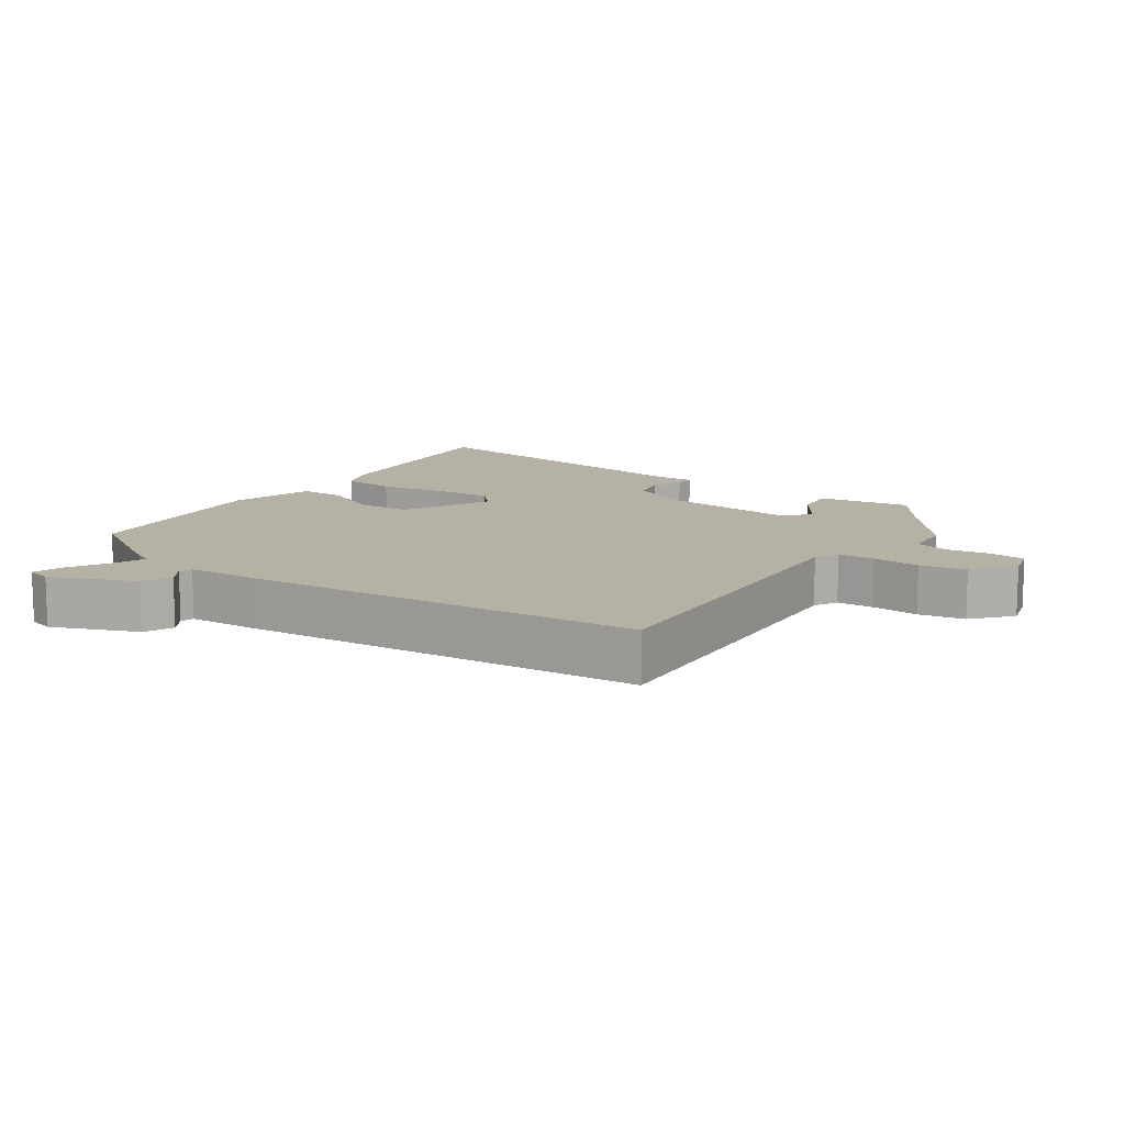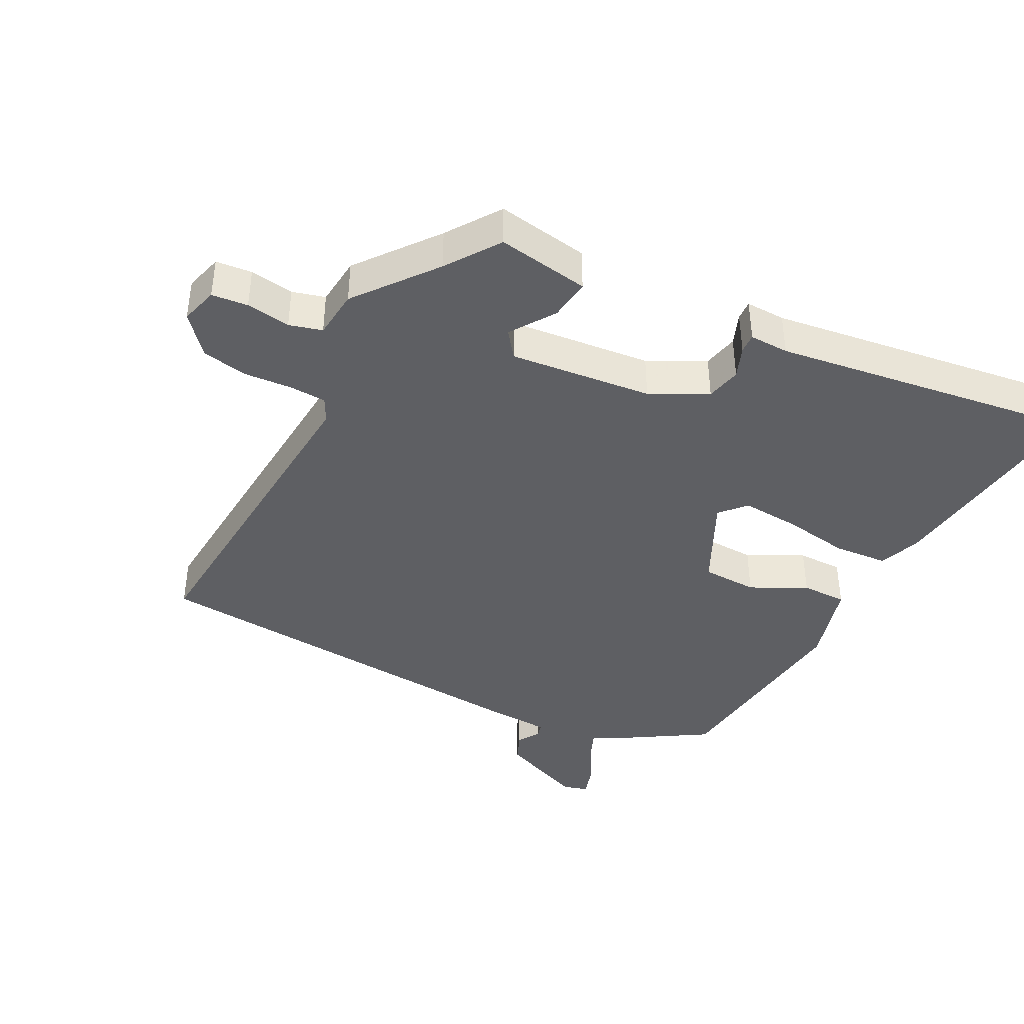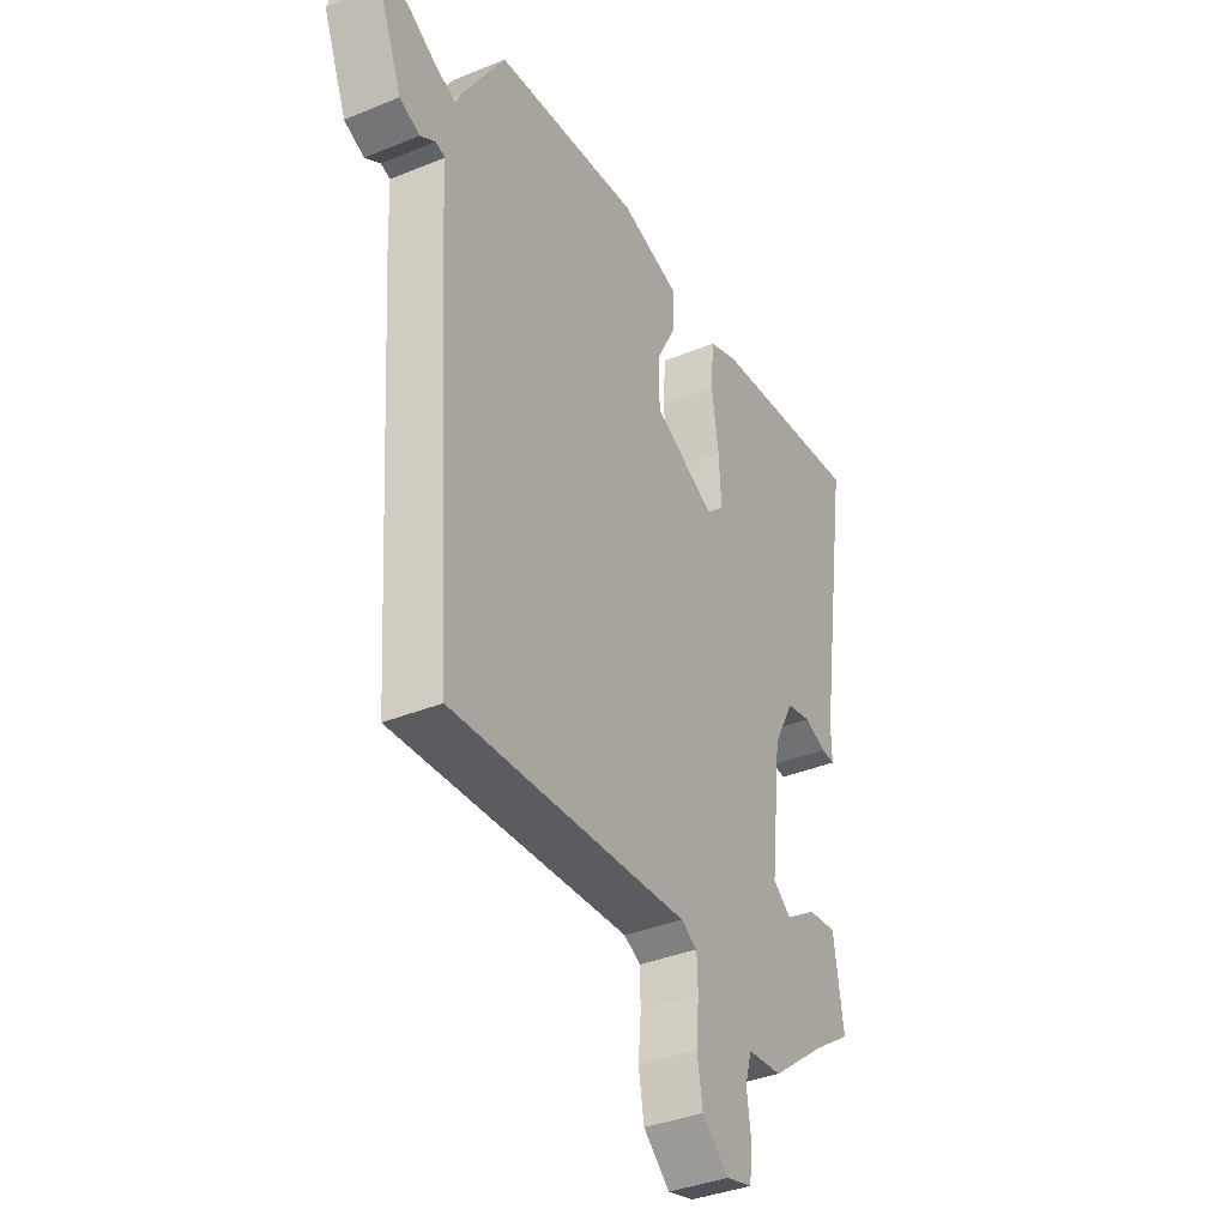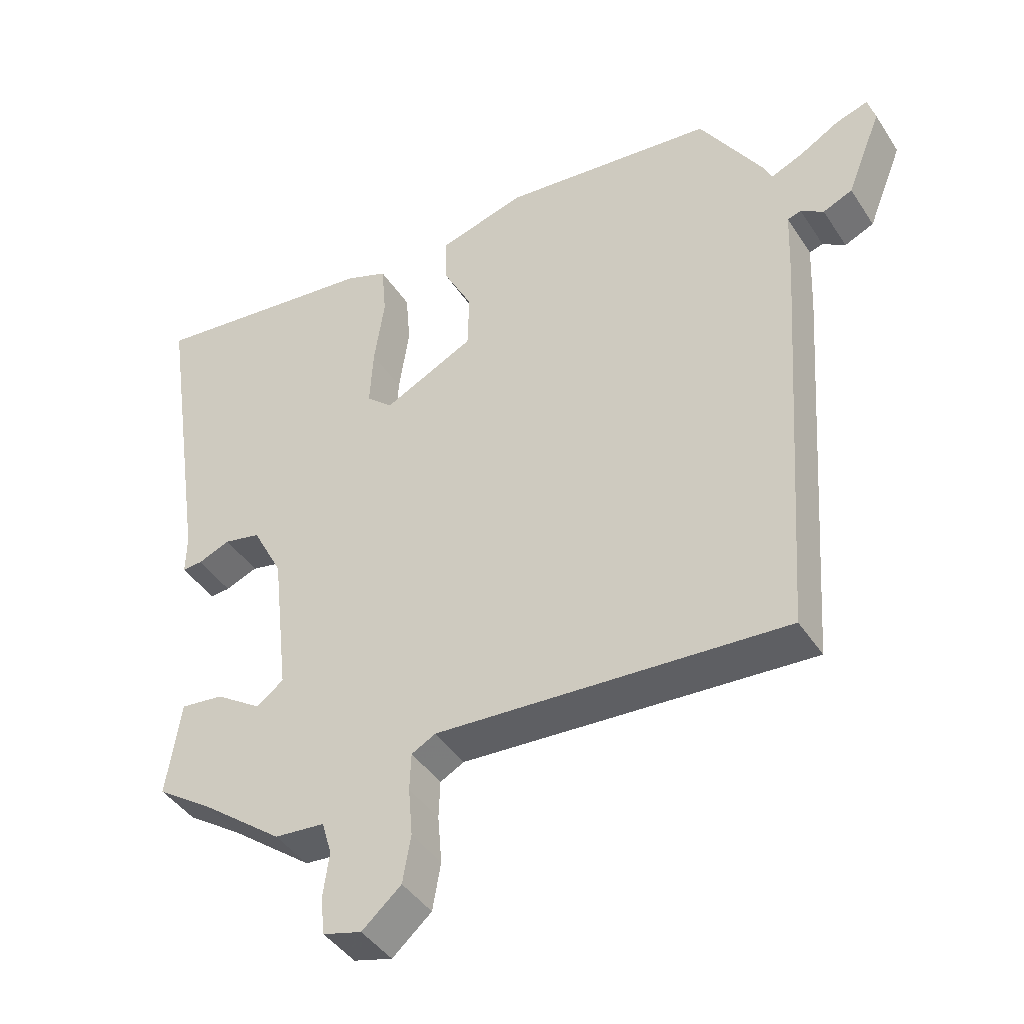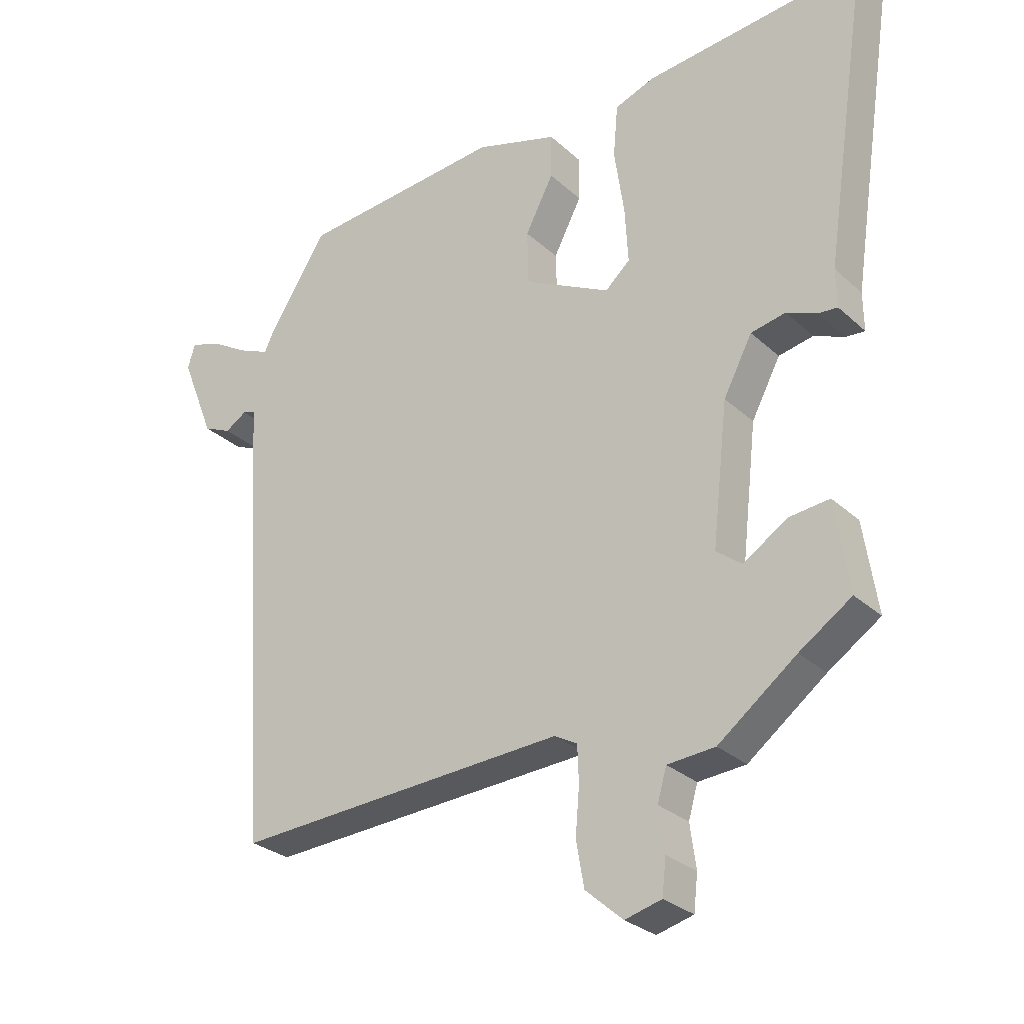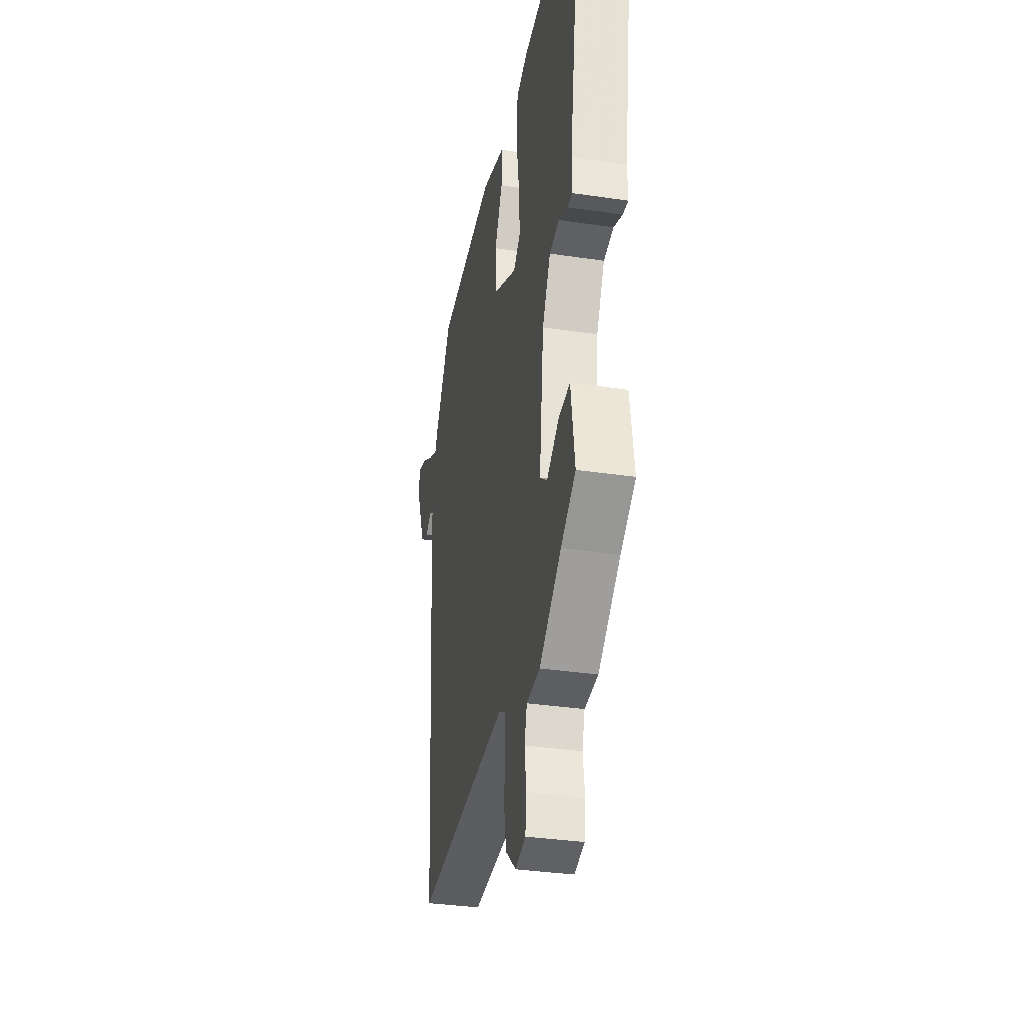
<metadata>
{"format":"obj","ext":"obj","renderer":"f3d","projection":"perspective","resolution":1024,"background":"white","views":[{"elev":11.9,"azim":124.1,"up":"+Y"},{"elev":-41.1,"azim":-118.0,"up":"+Y"},{"elev":-37.1,"azim":117.8,"up":"+Z"},{"elev":-42.4,"azim":30.5,"up":"+Z"},{"elev":-28.1,"azim":-143.5,"up":"+Z"},{"elev":-33.8,"azim":-101.5,"up":"+Z"}]}
</metadata>
<code>
v -0.387 0.07 -0.459
v -0.467 0.07 -0.405
v -0.446 0.07 -0.267
v -0.384 0.07 -0.274
v -0.317 0.07 -0.318
v -0.278 0.07 -0.288
v -0.302 0.07 -0.075
v -0.346 0.07 0.009
v -0.399 0.07 0.02
v -0.446 0.07 0.001
v -0.475 0.07 -0.001
v -0.474 0.07 0.058
v -0.543 0.07 0.523
v -0.208 0.07 0.486
v -0.147 0.07 0.463
v -0.14 0.07 0.383
v -0.155 0.07 0.282
v -0.16 0.07 0.196
v -0.122 0.07 0.162
v 0.01 0.07 0.228
v 0.012 0.07 0.311
v -0.031 0.07 0.394
v -0.032 0.07 0.462
v 0.094 0.07 0.499
v 0.406 0.07 0.468
v 0.497 0.07 0.324
v 0.51 0.07 0.296
v 0.557 0.07 0.316
v 0.615 0.07 0.35
v 0.662 0.07 0.365
v 0.673 0.07 0.327
v 0.622 0.07 0.199
v 0.579 0.07 0.18
v 0.546 0.07 0.201
v 0.526 0.07 0.195
v 0.522 0.07 0.092
v 0.481 0.07 -0.507
v -0.028 0.07 -0.476
v -0.063 0.07 -0.495
v -0.065 0.07 -0.55
v -0.059 0.07 -0.621
v -0.071 0.07 -0.69
v -0.128 0.07 -0.74
v -0.184 0.07 -0.725
v -0.19 0.07 -0.671
v -0.181 0.07 -0.605
v -0.195 0.07 -0.556
v -0.268 0.07 -0.55
v -0.387 0 -0.459
v -0.467 0 -0.405
v -0.446 0 -0.267
v -0.384 0 -0.274
v -0.317 0 -0.318
v -0.278 0 -0.288
v -0.302 0 -0.075
v -0.346 0 0.009
v -0.399 0 0.02
v -0.446 0 0.001
v -0.475 0 -0.001
v -0.474 0 0.058
v -0.543 0 0.523
v -0.208 0 0.486
v -0.147 0 0.463
v -0.14 0 0.383
v -0.155 0 0.282
v -0.16 0 0.196
v -0.122 0 0.162
v 0.01 0 0.228
v 0.012 0 0.311
v -0.031 0 0.394
v -0.032 0 0.462
v 0.094 0 0.499
v 0.406 0 0.468
v 0.497 0 0.324
v 0.51 0 0.296
v 0.557 0 0.316
v 0.615 0 0.35
v 0.662 0 0.365
v 0.673 0 0.327
v 0.622 0 0.199
v 0.579 0 0.18
v 0.546 0 0.201
v 0.526 0 0.195
v 0.522 0 0.092
v 0.481 0 -0.507
v -0.028 0 -0.476
v -0.063 0 -0.495
v -0.065 0 -0.55
v -0.059 0 -0.621
v -0.071 0 -0.69
v -0.128 0 -0.74
v -0.184 0 -0.725
v -0.19 0 -0.671
v -0.181 0 -0.605
v -0.195 0 -0.556
v -0.268 0 -0.55
f 47 48 1
f 44 45 46
f 43 44 46
f 42 43 46
f 41 42 46
f 40 41 46
f 39 40 46 47
f 1 2 3
f 47 1 3
f 39 47 3
f 38 39 3
f 35 36 37 38
f 32 33 34
f 31 32 34
f 30 31 34
f 29 30 34
f 28 29 34
f 27 28 34 35
f 26 27 35
f 25 26 35
f 24 25 35
f 23 24 35
f 22 23 35
f 21 22 35
f 20 21 35
f 19 20 35 38
f 15 16 17
f 14 15 17
f 13 14 17
f 12 13 17
f 12 17 18
f 11 12 18
f 10 11 18
f 9 10 18
f 8 9 18 19
f 3 4 5
f 38 3 5
f 38 5 6
f 7 8 19 38
f 6 7 38
f 49 96 95
f 94 93 92
f 94 92 91
f 94 91 90
f 94 90 89
f 94 89 88
f 95 94 88 87
f 51 50 49
f 51 49 95
f 51 95 87
f 51 87 86
f 86 85 84 83
f 82 81 80
f 82 80 79
f 82 79 78
f 82 78 77
f 82 77 76
f 83 82 76 75
f 83 75 74
f 83 74 73
f 83 73 72
f 83 72 71
f 83 71 70
f 83 70 69
f 83 69 68
f 86 83 68 67
f 65 64 63
f 65 63 62
f 65 62 61
f 65 61 60
f 66 65 60
f 66 60 59
f 66 59 58
f 66 58 57
f 67 66 57 56
f 53 52 51
f 53 51 86
f 54 53 86
f 86 67 56 55
f 86 55 54
f 1 49 50 2
f 2 50 51 3
f 3 51 52 4
f 4 52 53 5
f 5 53 54 6
f 6 54 55 7
f 7 55 56 8
f 8 56 57 9
f 9 57 58 10
f 10 58 59 11
f 11 59 60 12
f 12 60 61 13
f 13 61 62 14
f 14 62 63 15
f 15 63 64 16
f 16 64 65 17
f 17 65 66 18
f 18 66 67 19
f 19 67 68 20
f 20 68 69 21
f 21 69 70 22
f 22 70 71 23
f 23 71 72 24
f 24 72 73 25
f 25 73 74 26
f 26 74 75 27
f 27 75 76 28
f 28 76 77 29
f 29 77 78 30
f 30 78 79 31
f 31 79 80 32
f 32 80 81 33
f 33 81 82 34
f 34 82 83 35
f 35 83 84 36
f 36 84 85 37
f 37 85 86 38
f 38 86 87 39
f 39 87 88 40
f 40 88 89 41
f 41 89 90 42
f 42 90 91 43
f 43 91 92 44
f 44 92 93 45
f 45 93 94 46
f 46 94 95 47
f 47 95 96 48
f 48 96 49 1

</code>
